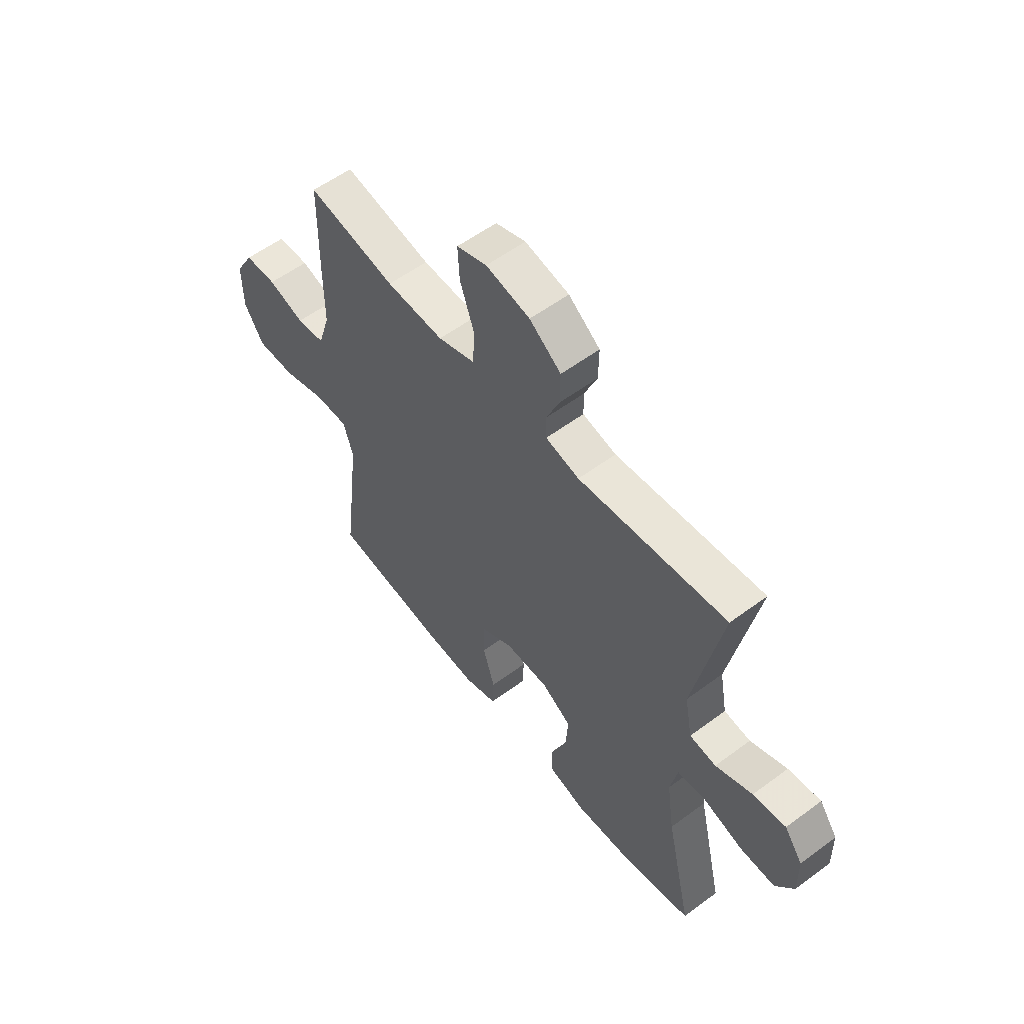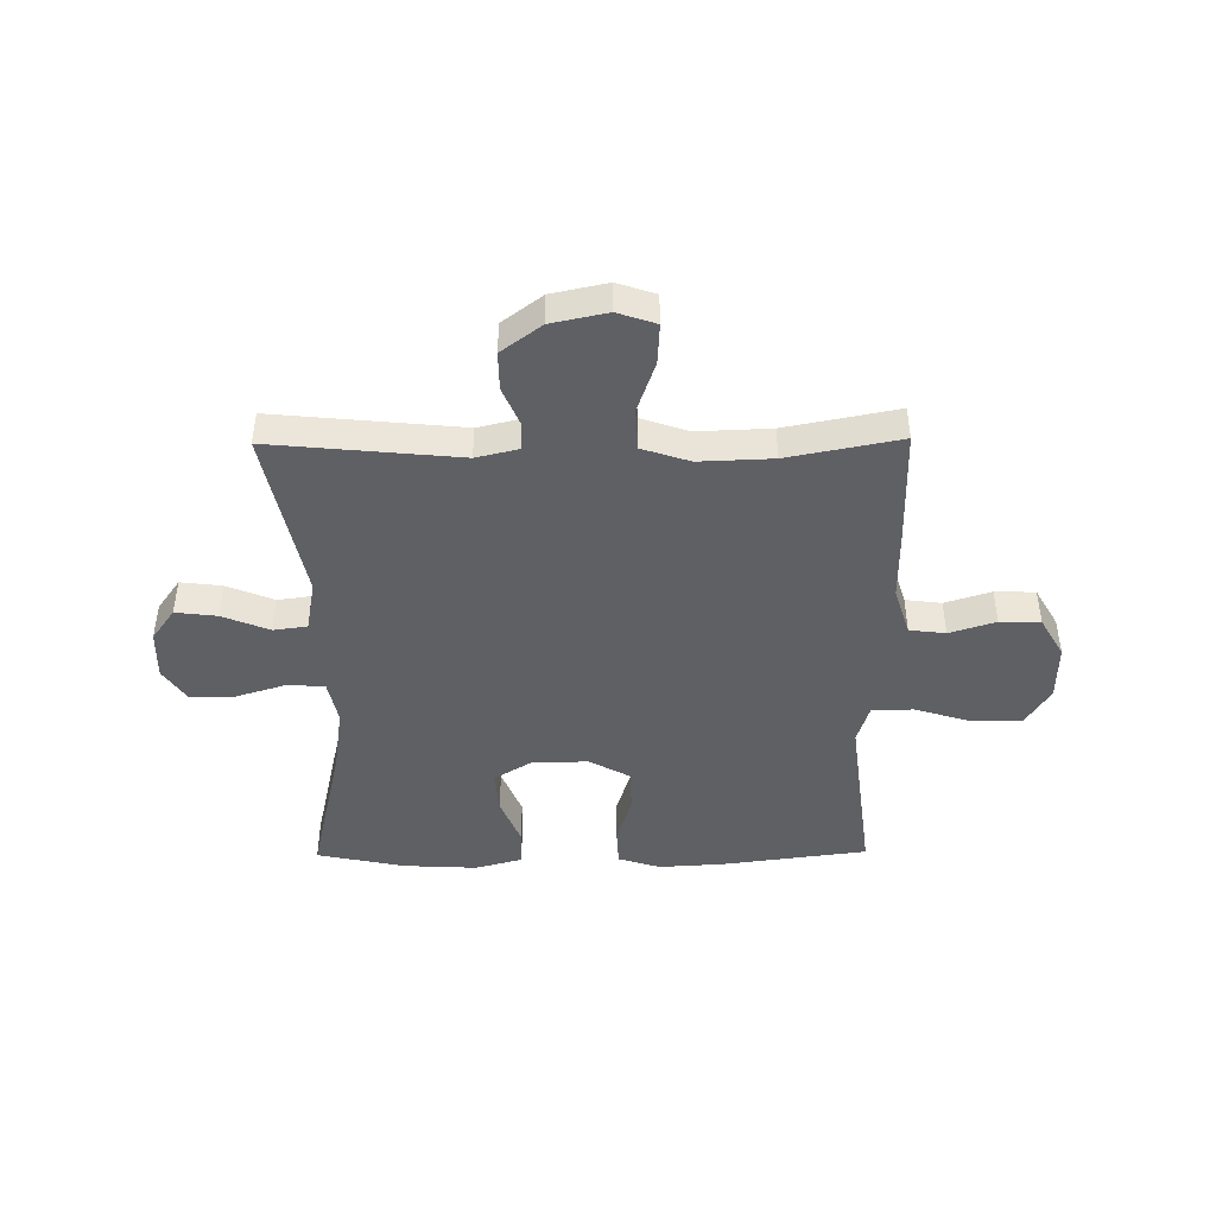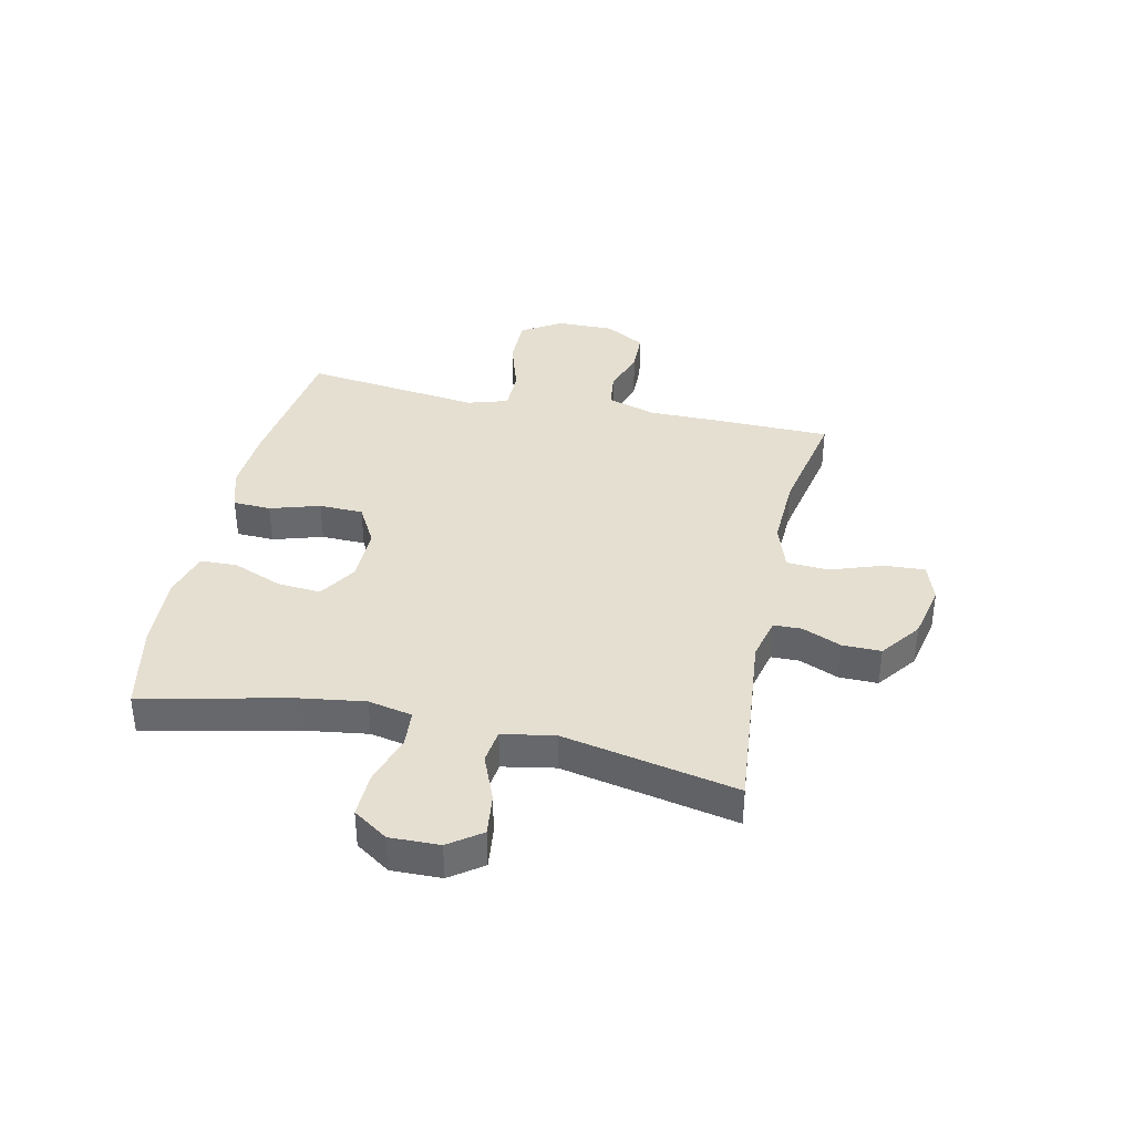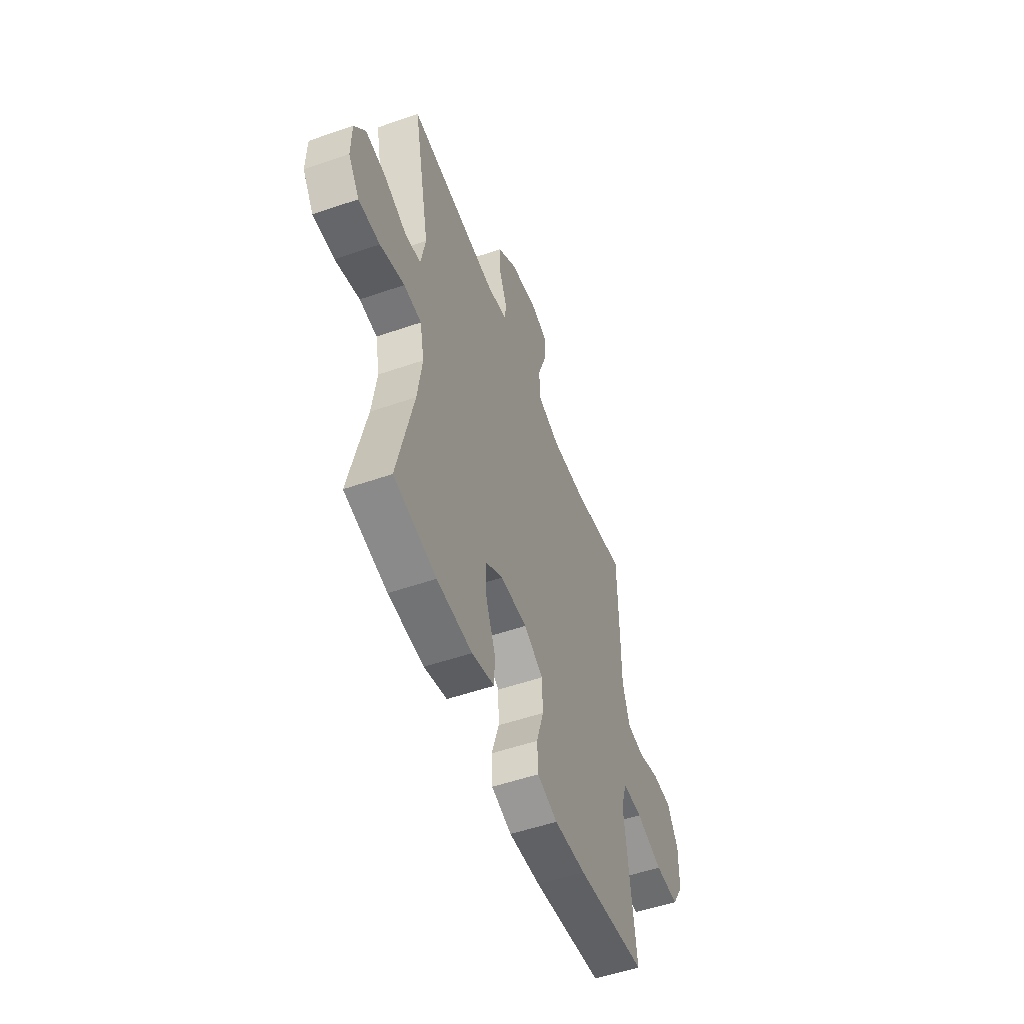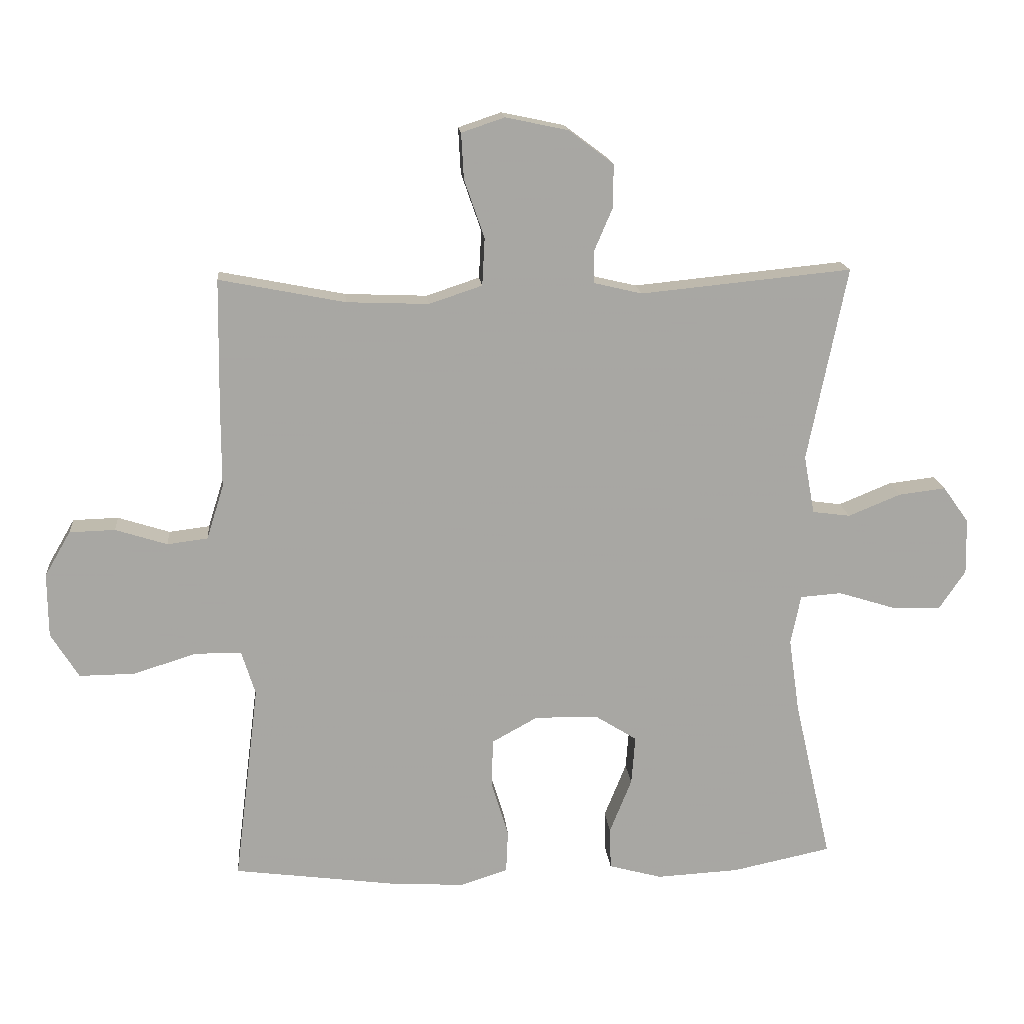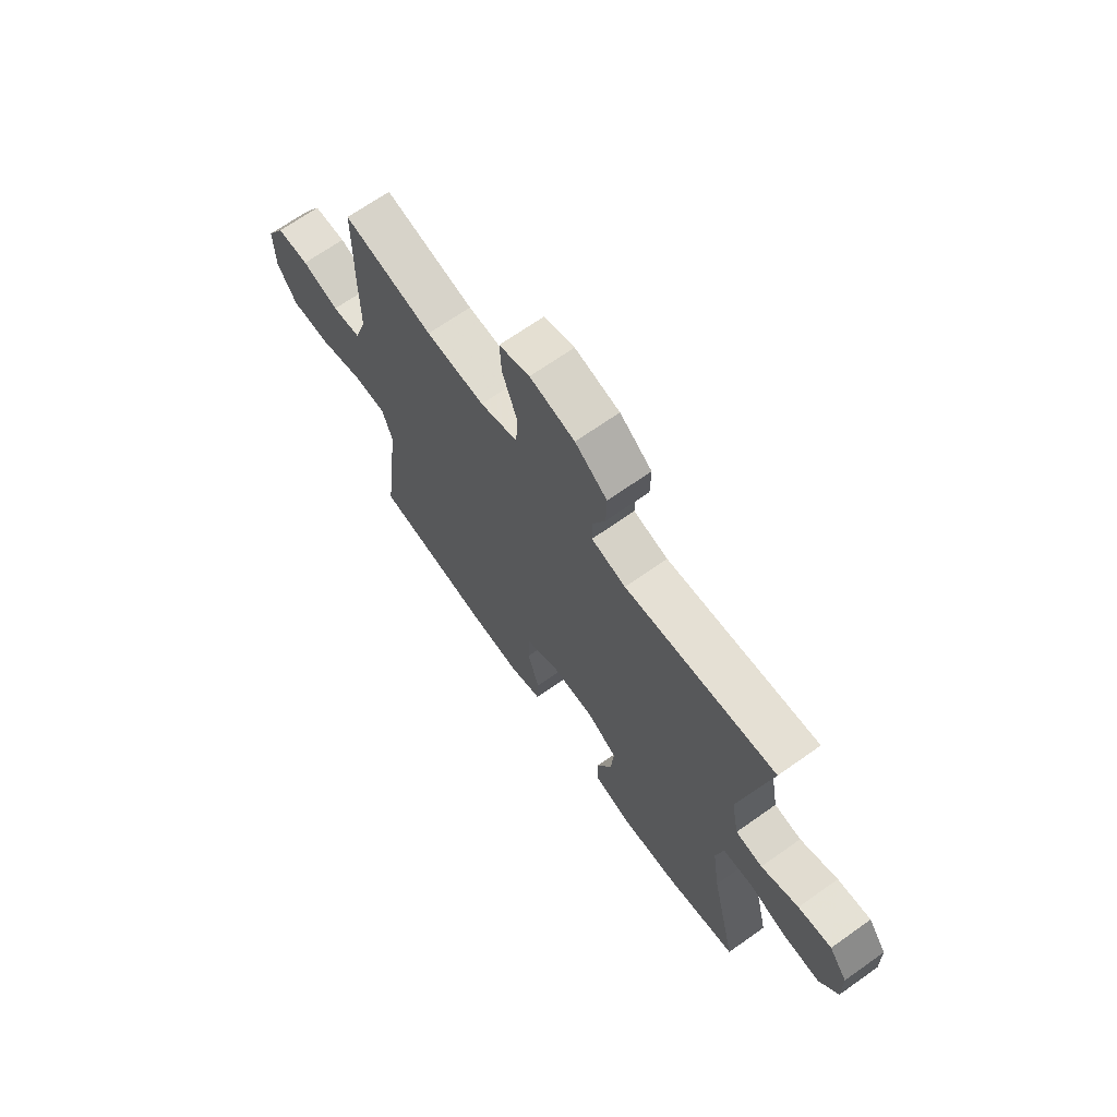
<metadata>
{"format":"obj","ext":"obj","renderer":"f3d","projection":"perspective","resolution":1024,"background":"white","views":[{"elev":56.6,"azim":-127.8,"up":"+Z"},{"elev":-44.5,"azim":0.6,"up":"+Y"},{"elev":37.5,"azim":-77.6,"up":"+Y"},{"elev":-53.0,"azim":-69.6,"up":"+Z"},{"elev":16.0,"azim":174.9,"up":"+Z"},{"elev":68.3,"azim":-125.3,"up":"+Z"}]}
</metadata>
<code>
v -0.5 0.07 -0.5
v -0.441 0.07 -0.242
v -0.424 0.07 -0.124
v -0.44 0.07 -0.046
v -0.505 0.07 -0.041
v -0.595 0.07 -0.069
v -0.674 0.07 -0.071
v -0.715 0.07 -0.01
v -0.713 0.07 0.078
v -0.672 0.07 0.135
v -0.598 0.07 0.126
v -0.515 0.07 0.092
v -0.455 0.07 0.1
v -0.438 0.07 0.192
v -0.5 0.07 0.5
v -0.166 0.07 0.467
v -0.09 0.07 0.485
v -0.089 0.07 0.535
v -0.118 0.07 0.603
v -0.119 0.07 0.672
v -0.048 0.07 0.725
v 0.051 0.07 0.746
v 0.119 0.07 0.723
v 0.115 0.07 0.651
v 0.083 0.07 0.559
v 0.087 0.07 0.484
v 0.171 0.07 0.456
v 0.301 0.07 0.461
v 0.5 0.07 0.5
v 0.503 0.07 0.296
v 0.503 0.07 0.167
v 0.53 0.07 0.081
v 0.594 0.07 0.073
v 0.676 0.07 0.099
v 0.748 0.07 0.097
v 0.789 0.07 0.026
v 0.788 0.07 -0.075
v 0.744 0.07 -0.146
v 0.656 0.07 -0.145
v 0.557 0.07 -0.114
v 0.483 0.07 -0.114
v 0.461 0.07 -0.185
v 0.475 0.07 -0.299
v 0.5 0.07 -0.5
v 0.242 0.07 -0.534
v 0.125 0.07 -0.541
v 0.05 0.07 -0.517
v 0.047 0.07 -0.45
v 0.074 0.07 -0.362
v 0.072 0.07 -0.284
v 0 0.07 -0.244
v -0.1 0.07 -0.245
v -0.167 0.07 -0.287
v -0.161 0.07 -0.364
v -0.126 0.07 -0.451
v -0.128 0.07 -0.517
v -0.212 0.07 -0.54
v -0.343 0.07 -0.533
v -0.5 0 -0.5
v -0.441 0 -0.242
v -0.424 0 -0.124
v -0.44 0 -0.046
v -0.505 0 -0.041
v -0.595 0 -0.069
v -0.674 0 -0.071
v -0.715 0 -0.01
v -0.713 0 0.078
v -0.672 0 0.135
v -0.598 0 0.126
v -0.515 0 0.092
v -0.455 0 0.1
v -0.438 0 0.192
v -0.5 0 0.5
v -0.166 0 0.467
v -0.09 0 0.485
v -0.089 0 0.535
v -0.118 0 0.603
v -0.119 0 0.672
v -0.048 0 0.725
v 0.051 0 0.746
v 0.119 0 0.723
v 0.115 0 0.651
v 0.083 0 0.559
v 0.087 0 0.484
v 0.171 0 0.456
v 0.301 0 0.461
v 0.5 0 0.5
v 0.503 0 0.296
v 0.503 0 0.167
v 0.53 0 0.081
v 0.594 0 0.073
v 0.676 0 0.099
v 0.748 0 0.097
v 0.789 0 0.026
v 0.788 0 -0.075
v 0.744 0 -0.146
v 0.656 0 -0.145
v 0.557 0 -0.114
v 0.483 0 -0.114
v 0.461 0 -0.185
v 0.475 0 -0.299
v 0.5 0 -0.5
v 0.242 0 -0.534
v 0.125 0 -0.541
v 0.05 0 -0.517
v 0.047 0 -0.45
v 0.074 0 -0.362
v 0.072 0 -0.284
v 0 0 -0.244
v -0.1 0 -0.245
v -0.167 0 -0.287
v -0.161 0 -0.364
v -0.126 0 -0.451
v -0.128 0 -0.517
v -0.212 0 -0.54
v -0.343 0 -0.533
f 58 1 2
f 57 58 2
f 56 57 2
f 55 56 2
f 54 55 2
f 53 54 2 3
f 52 53 3 4
f 51 52 4
f 47 48 49
f 46 47 49
f 45 46 49
f 44 45 49
f 43 44 49
f 42 43 49 50
f 41 42 50 51
f 38 39 40
f 37 38 40
f 36 37 40
f 35 36 40
f 34 35 40
f 33 34 40
f 32 33 40 41
f 41 51 4
f 32 41 4
f 31 32 4
f 31 4 5
f 30 31 5
f 29 30 5
f 28 29 5
f 23 24 25
f 22 23 25
f 21 22 25
f 20 21 25
f 19 20 25
f 18 19 25
f 17 18 25 26
f 16 17 26 27
f 14 15 16
f 13 14 16 27
f 10 11 12
f 9 10 12
f 8 9 12
f 7 8 12
f 6 7 12
f 5 6 12
f 5 12 13
f 5 13 27 28
f 60 59 116
f 60 116 115
f 60 115 114
f 60 114 113
f 60 113 112
f 61 60 112 111
f 62 61 111 110
f 62 110 109
f 107 106 105
f 107 105 104
f 107 104 103
f 107 103 102
f 107 102 101
f 108 107 101 100
f 109 108 100 99
f 98 97 96
f 98 96 95
f 98 95 94
f 98 94 93
f 98 93 92
f 98 92 91
f 99 98 91 90
f 62 109 99
f 62 99 90
f 62 90 89
f 63 62 89
f 63 89 88
f 63 88 87
f 63 87 86
f 83 82 81
f 83 81 80
f 83 80 79
f 83 79 78
f 83 78 77
f 83 77 76
f 84 83 76 75
f 85 84 75 74
f 74 73 72
f 85 74 72 71
f 70 69 68
f 70 68 67
f 70 67 66
f 70 66 65
f 70 65 64
f 70 64 63
f 71 70 63
f 86 85 71 63
f 1 59 60 2
f 2 60 61 3
f 3 61 62 4
f 4 62 63 5
f 5 63 64 6
f 6 64 65 7
f 7 65 66 8
f 8 66 67 9
f 9 67 68 10
f 10 68 69 11
f 11 69 70 12
f 12 70 71 13
f 13 71 72 14
f 14 72 73 15
f 15 73 74 16
f 16 74 75 17
f 17 75 76 18
f 18 76 77 19
f 19 77 78 20
f 20 78 79 21
f 21 79 80 22
f 22 80 81 23
f 23 81 82 24
f 24 82 83 25
f 25 83 84 26
f 26 84 85 27
f 27 85 86 28
f 28 86 87 29
f 29 87 88 30
f 30 88 89 31
f 31 89 90 32
f 32 90 91 33
f 33 91 92 34
f 34 92 93 35
f 35 93 94 36
f 36 94 95 37
f 37 95 96 38
f 38 96 97 39
f 39 97 98 40
f 40 98 99 41
f 41 99 100 42
f 42 100 101 43
f 43 101 102 44
f 44 102 103 45
f 45 103 104 46
f 46 104 105 47
f 47 105 106 48
f 48 106 107 49
f 49 107 108 50
f 50 108 109 51
f 51 109 110 52
f 52 110 111 53
f 53 111 112 54
f 54 112 113 55
f 55 113 114 56
f 56 114 115 57
f 57 115 116 58
f 58 116 59 1

</code>
